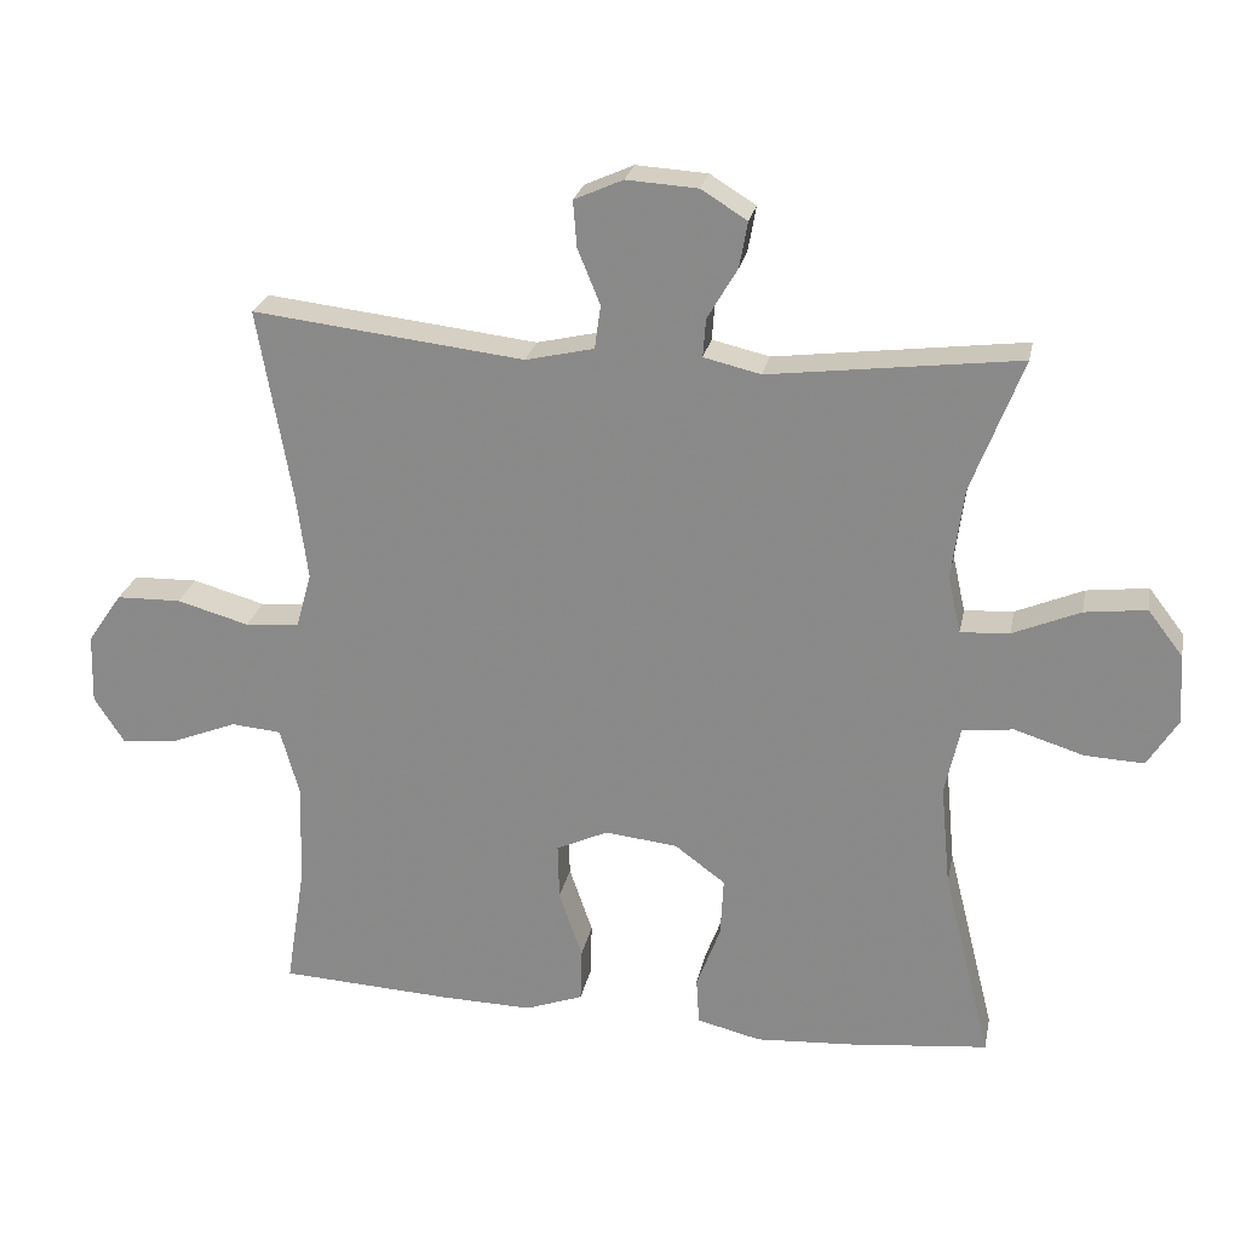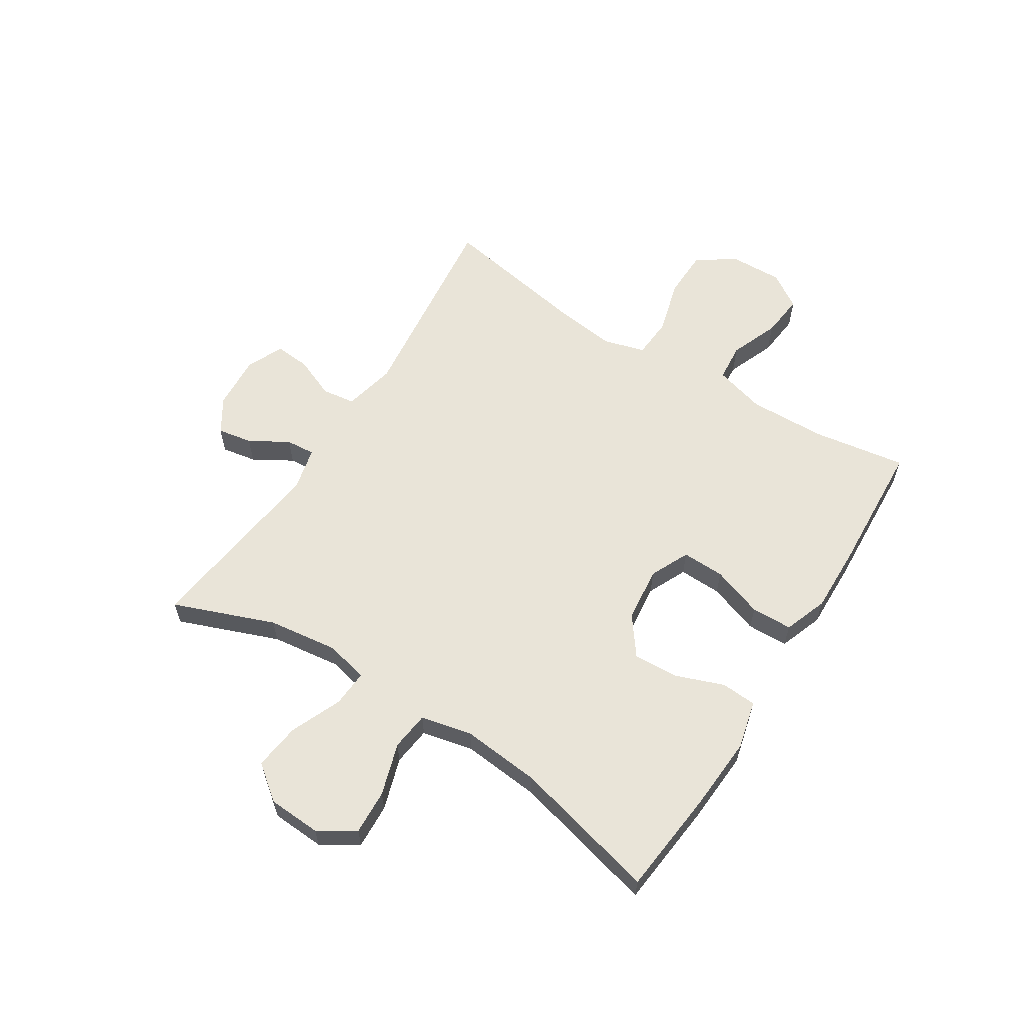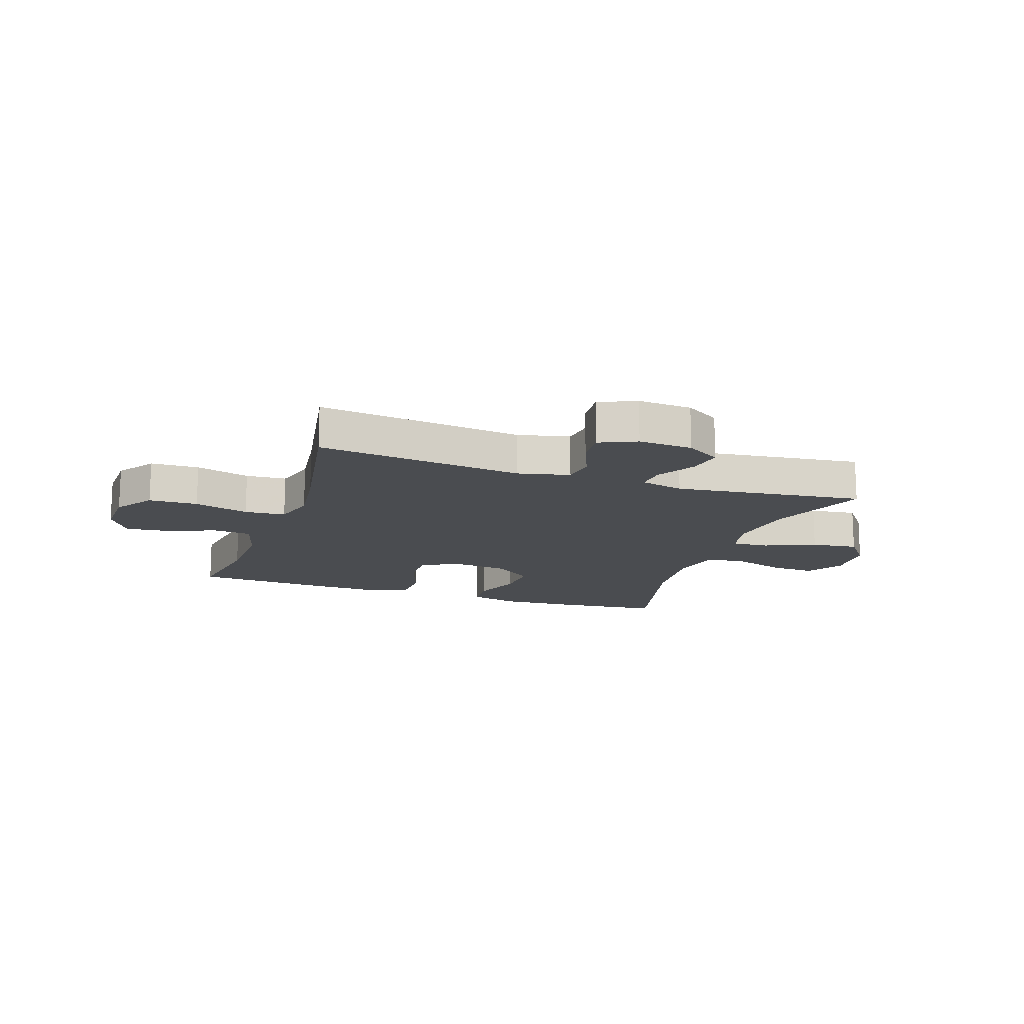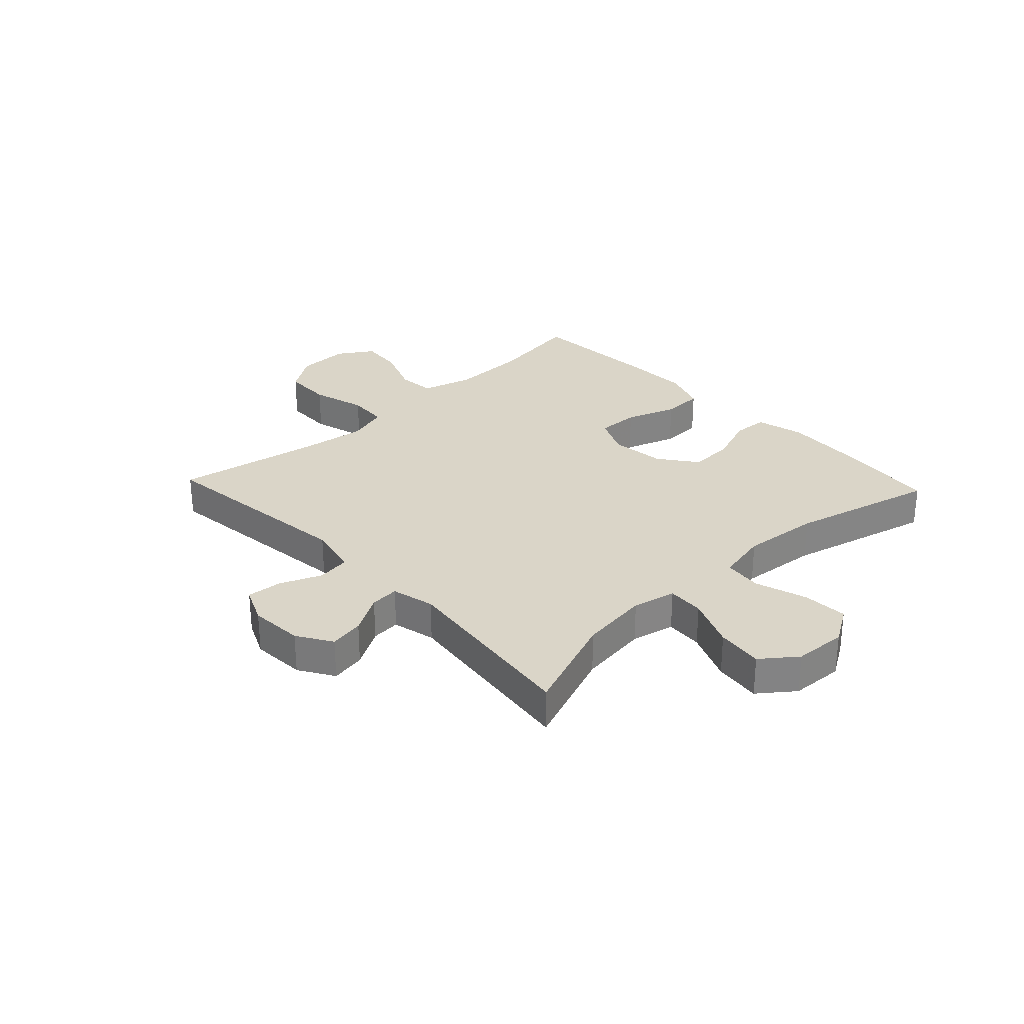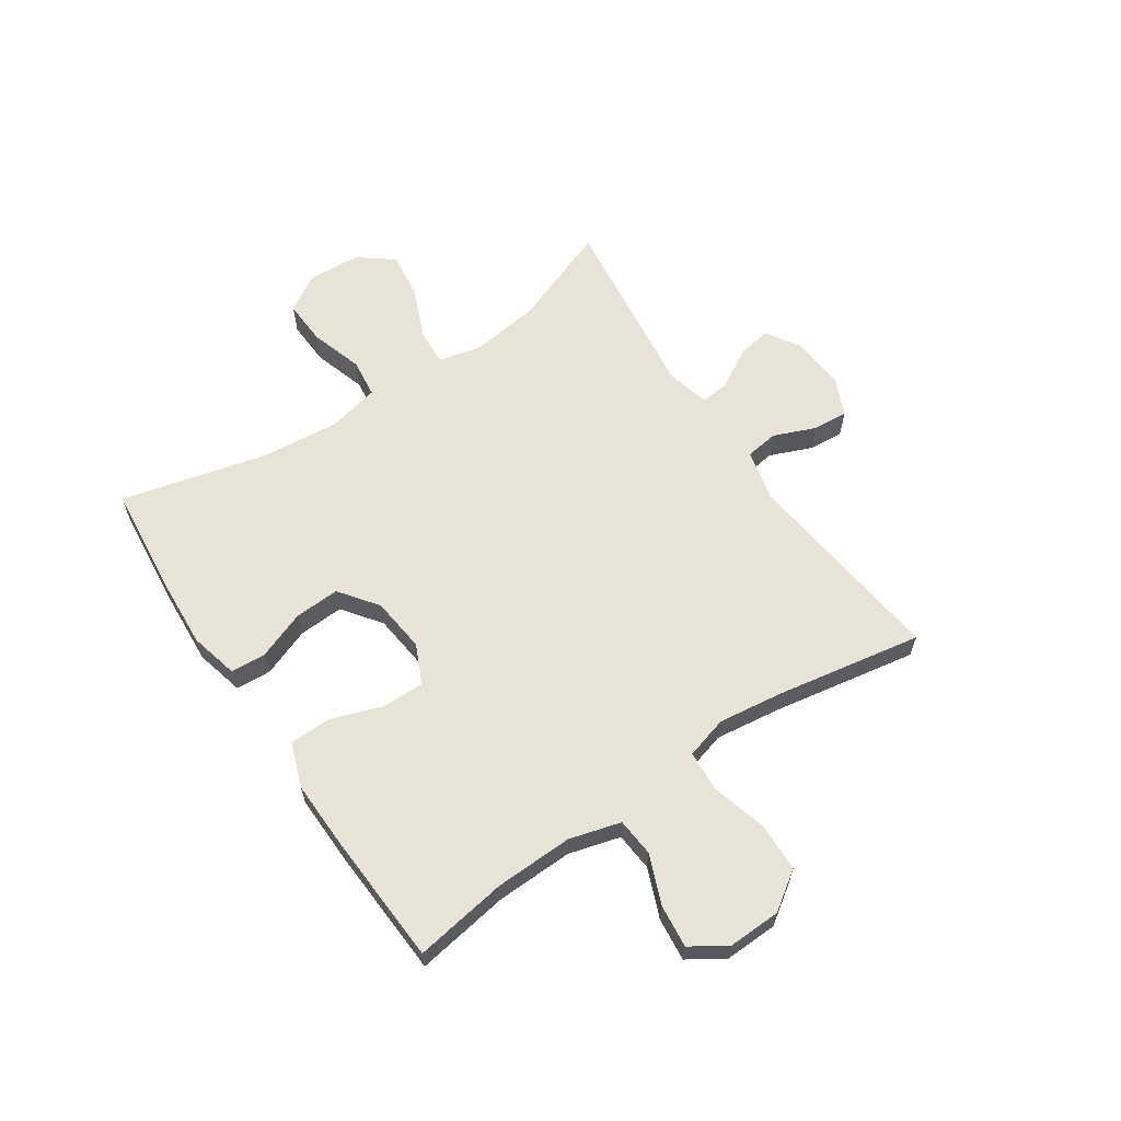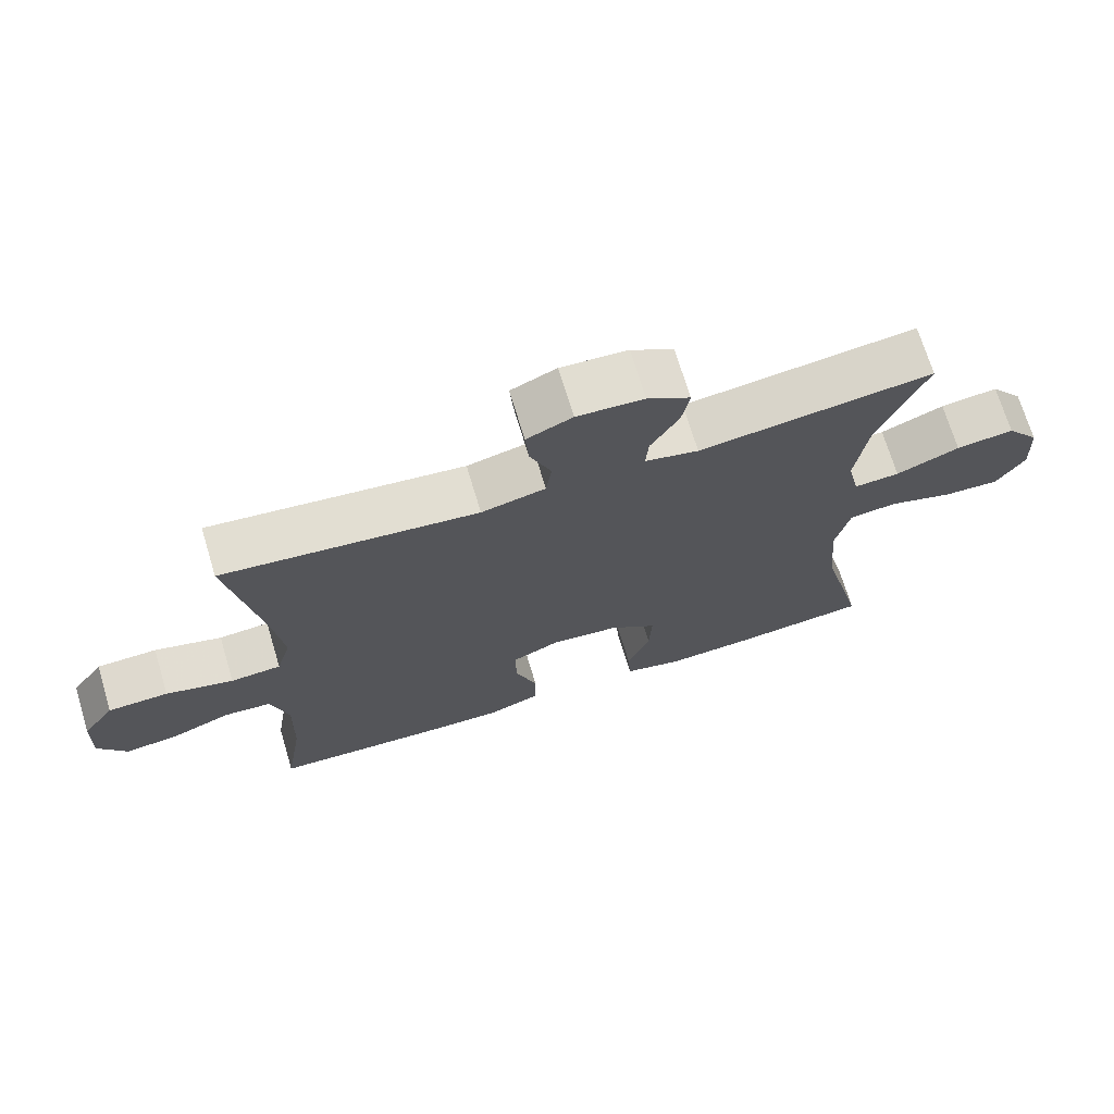
<metadata>
{"format":"obj","ext":"obj","renderer":"f3d","projection":"perspective","resolution":1024,"background":"white","views":[{"elev":24.5,"azim":11.1,"up":"+Z"},{"elev":60.2,"azim":122.4,"up":"+Y"},{"elev":-15.0,"azim":-18.8,"up":"+Y"},{"elev":29.2,"azim":46.8,"up":"+Y"},{"elev":62.3,"azim":-123.9,"up":"+Y"},{"elev":70.6,"azim":-16.8,"up":"+Z"}]}
</metadata>
<code>
v -0.5 0.07 0.5
v -0.138 0.07 0.458
v -0.047 0.07 0.479
v -0.039 0.07 0.537
v -0.069 0.07 0.61
v -0.074 0.07 0.672
v -0.009 0.07 0.701
v 0.086 0.07 0.695
v 0.147 0.07 0.657
v 0.136 0.07 0.596
v 0.096 0.07 0.528
v 0.092 0.07 0.477
v 0.168 0.07 0.459
v 0.5 0.07 0.5
v 0.432 0.07 0.323
v 0.416 0.07 0.201
v 0.433 0.07 0.125
v 0.498 0.07 0.129
v 0.588 0.07 0.167
v 0.67 0.07 0.177
v 0.717 0.07 0.116
v 0.722 0.07 0.023
v 0.682 0.07 -0.041
v 0.603 0.07 -0.037
v 0.511 0.07 -0.008
v 0.443 0.07 -0.016
v 0.423 0.07 -0.107
v 0.436 0.07 -0.244
v 0.5 0.07 -0.5
v 0.314 0.07 -0.519
v 0.184 0.07 -0.527
v 0.099 0.07 -0.506
v 0.095 0.07 -0.444
v 0.127 0.07 -0.359
v 0.131 0.07 -0.28
v 0.064 0.07 -0.23
v -0.033 0.07 -0.219
v -0.102 0.07 -0.251
v -0.1 0.07 -0.326
v -0.069 0.07 -0.416
v -0.071 0.07 -0.488
v -0.148 0.07 -0.516
v -0.268 0.07 -0.513
v -0.5 0.07 -0.5
v -0.474 0.07 -0.336
v -0.47 0.07 -0.2
v -0.495 0.07 -0.11
v -0.562 0.07 -0.104
v -0.648 0.07 -0.138
v -0.724 0.07 -0.146
v -0.764 0.07 -0.084
v -0.761 0.07 0.009
v -0.715 0.07 0.076
v -0.629 0.07 0.078
v -0.533 0.07 0.051
v -0.461 0.07 0.056
v -0.44 0.07 0.13
v -0.455 0.07 0.245
v -0.5 0 0.5
v -0.138 0 0.458
v -0.047 0 0.479
v -0.039 0 0.537
v -0.069 0 0.61
v -0.074 0 0.672
v -0.009 0 0.701
v 0.086 0 0.695
v 0.147 0 0.657
v 0.136 0 0.596
v 0.096 0 0.528
v 0.092 0 0.477
v 0.168 0 0.459
v 0.5 0 0.5
v 0.432 0 0.323
v 0.416 0 0.201
v 0.433 0 0.125
v 0.498 0 0.129
v 0.588 0 0.167
v 0.67 0 0.177
v 0.717 0 0.116
v 0.722 0 0.023
v 0.682 0 -0.041
v 0.603 0 -0.037
v 0.511 0 -0.008
v 0.443 0 -0.016
v 0.423 0 -0.107
v 0.436 0 -0.244
v 0.5 0 -0.5
v 0.314 0 -0.519
v 0.184 0 -0.527
v 0.099 0 -0.506
v 0.095 0 -0.444
v 0.127 0 -0.359
v 0.131 0 -0.28
v 0.064 0 -0.23
v -0.033 0 -0.219
v -0.102 0 -0.251
v -0.1 0 -0.326
v -0.069 0 -0.416
v -0.071 0 -0.488
v -0.148 0 -0.516
v -0.268 0 -0.513
v -0.5 0 -0.5
v -0.474 0 -0.336
v -0.47 0 -0.2
v -0.495 0 -0.11
v -0.562 0 -0.104
v -0.648 0 -0.138
v -0.724 0 -0.146
v -0.764 0 -0.084
v -0.761 0 0.009
v -0.715 0 0.076
v -0.629 0 0.078
v -0.533 0 0.051
v -0.461 0 0.056
v -0.44 0 0.13
v -0.455 0 0.245
f 52 53 54 55
f 52 55 56
f 51 52 56
f 48 49 50 51
f 47 48 51 56
f 46 47 56 57
f 42 43 44 45
f 42 45 46 57
f 39 40 41 42
f 38 39 42 57
f 31 32 33 34
f 31 34 35
f 28 29 30 31
f 27 28 31 35
f 26 27 35 36
f 22 23 24 25
f 22 25 26
f 21 22 26
f 18 19 20 21
f 17 18 21 26
f 16 17 26 36
f 13 14 15
f 12 13 15 16
f 8 9 10 11
f 8 11 12
f 7 8 12
f 4 5 6 7
f 3 4 7 12
f 2 3 12 16
f 58 1 2 16
f 37 38 57 58
f 16 36 37 58
f 113 112 111 110
f 114 113 110
f 114 110 109
f 109 108 107 106
f 114 109 106 105
f 115 114 105 104
f 103 102 101 100
f 115 104 103 100
f 100 99 98 97
f 115 100 97 96
f 92 91 90 89
f 93 92 89
f 89 88 87 86
f 93 89 86 85
f 94 93 85 84
f 83 82 81 80
f 84 83 80
f 84 80 79
f 79 78 77 76
f 84 79 76 75
f 94 84 75 74
f 73 72 71
f 74 73 71 70
f 69 68 67 66
f 70 69 66
f 70 66 65
f 65 64 63 62
f 70 65 62 61
f 74 70 61 60
f 74 60 59 116
f 116 115 96 95
f 116 95 94 74
f 1 59 60 2
f 2 60 61 3
f 3 61 62 4
f 4 62 63 5
f 5 63 64 6
f 6 64 65 7
f 7 65 66 8
f 8 66 67 9
f 9 67 68 10
f 10 68 69 11
f 11 69 70 12
f 12 70 71 13
f 13 71 72 14
f 14 72 73 15
f 15 73 74 16
f 16 74 75 17
f 17 75 76 18
f 18 76 77 19
f 19 77 78 20
f 20 78 79 21
f 21 79 80 22
f 22 80 81 23
f 23 81 82 24
f 24 82 83 25
f 25 83 84 26
f 26 84 85 27
f 27 85 86 28
f 28 86 87 29
f 29 87 88 30
f 30 88 89 31
f 31 89 90 32
f 32 90 91 33
f 33 91 92 34
f 34 92 93 35
f 35 93 94 36
f 36 94 95 37
f 37 95 96 38
f 38 96 97 39
f 39 97 98 40
f 40 98 99 41
f 41 99 100 42
f 42 100 101 43
f 43 101 102 44
f 44 102 103 45
f 45 103 104 46
f 46 104 105 47
f 47 105 106 48
f 48 106 107 49
f 49 107 108 50
f 50 108 109 51
f 51 109 110 52
f 52 110 111 53
f 53 111 112 54
f 54 112 113 55
f 55 113 114 56
f 56 114 115 57
f 57 115 116 58
f 58 116 59 1

</code>
